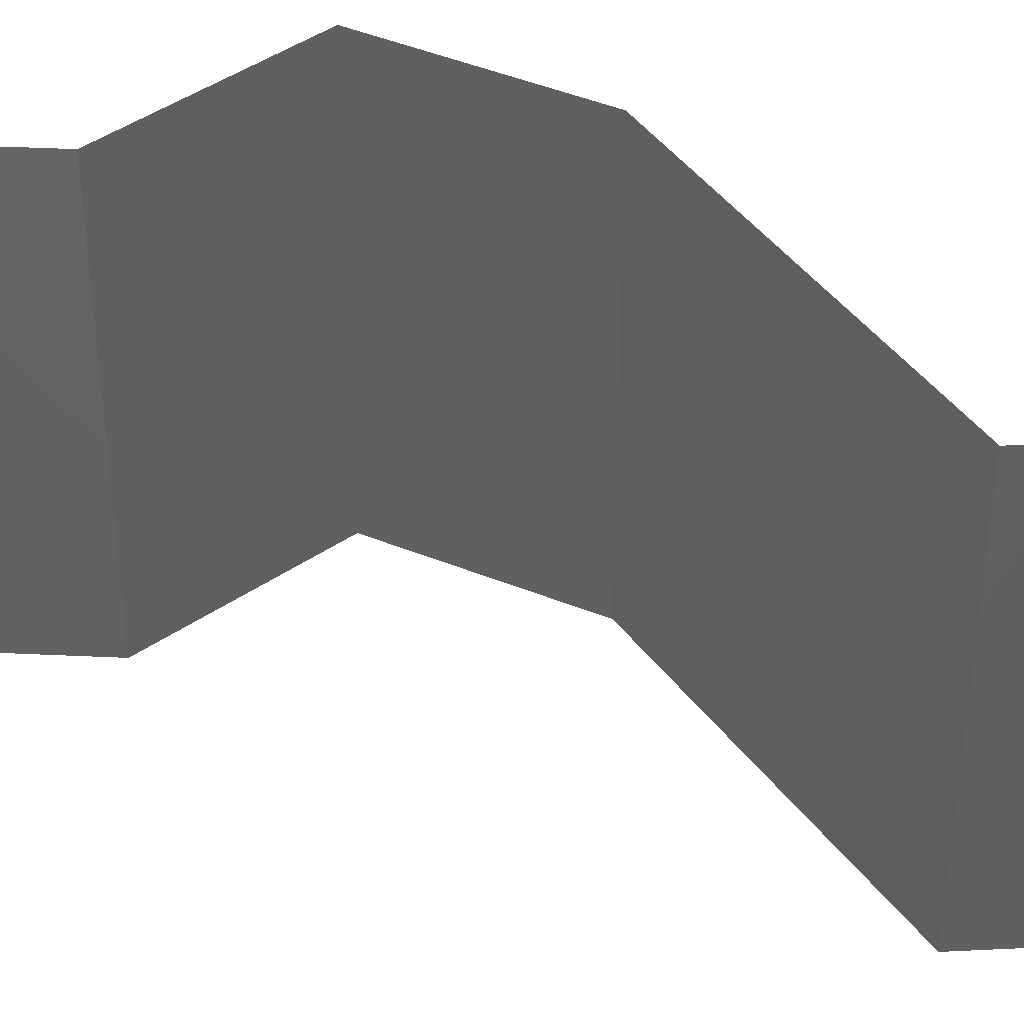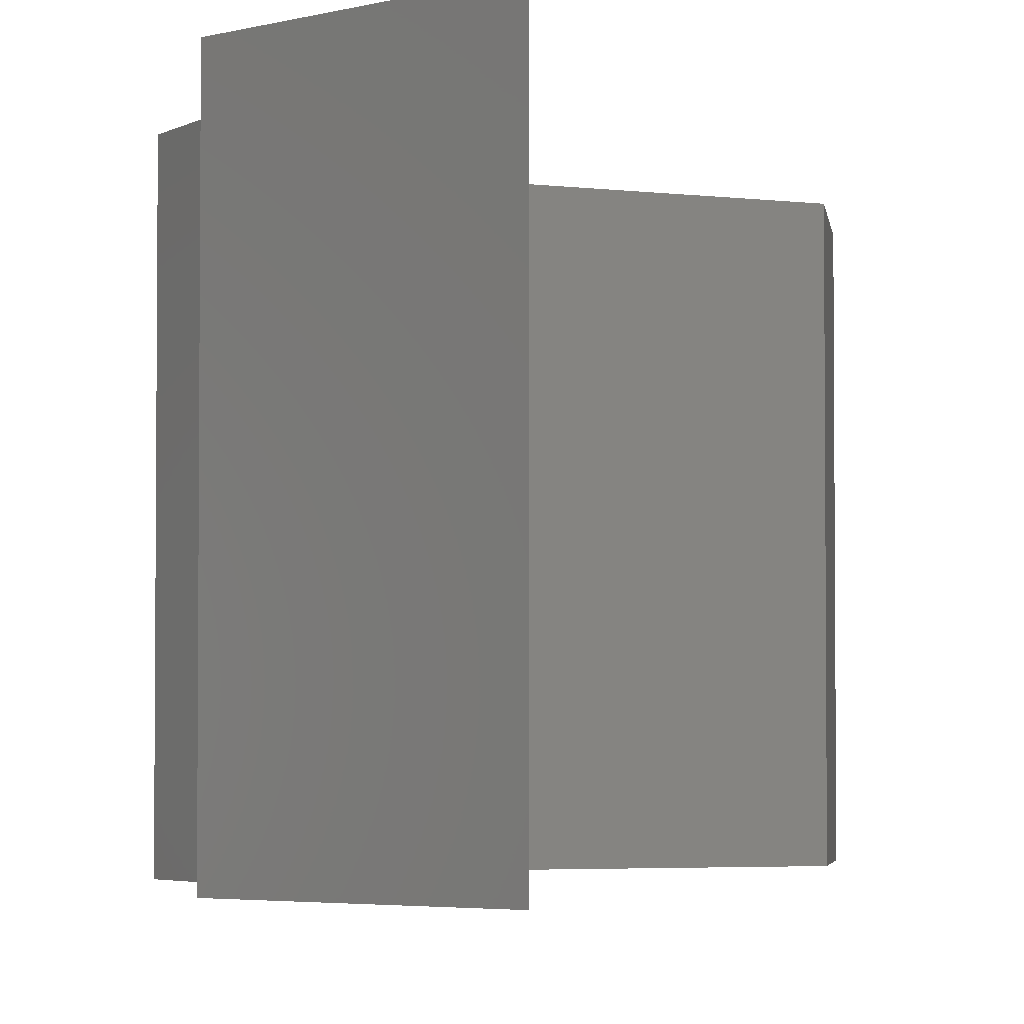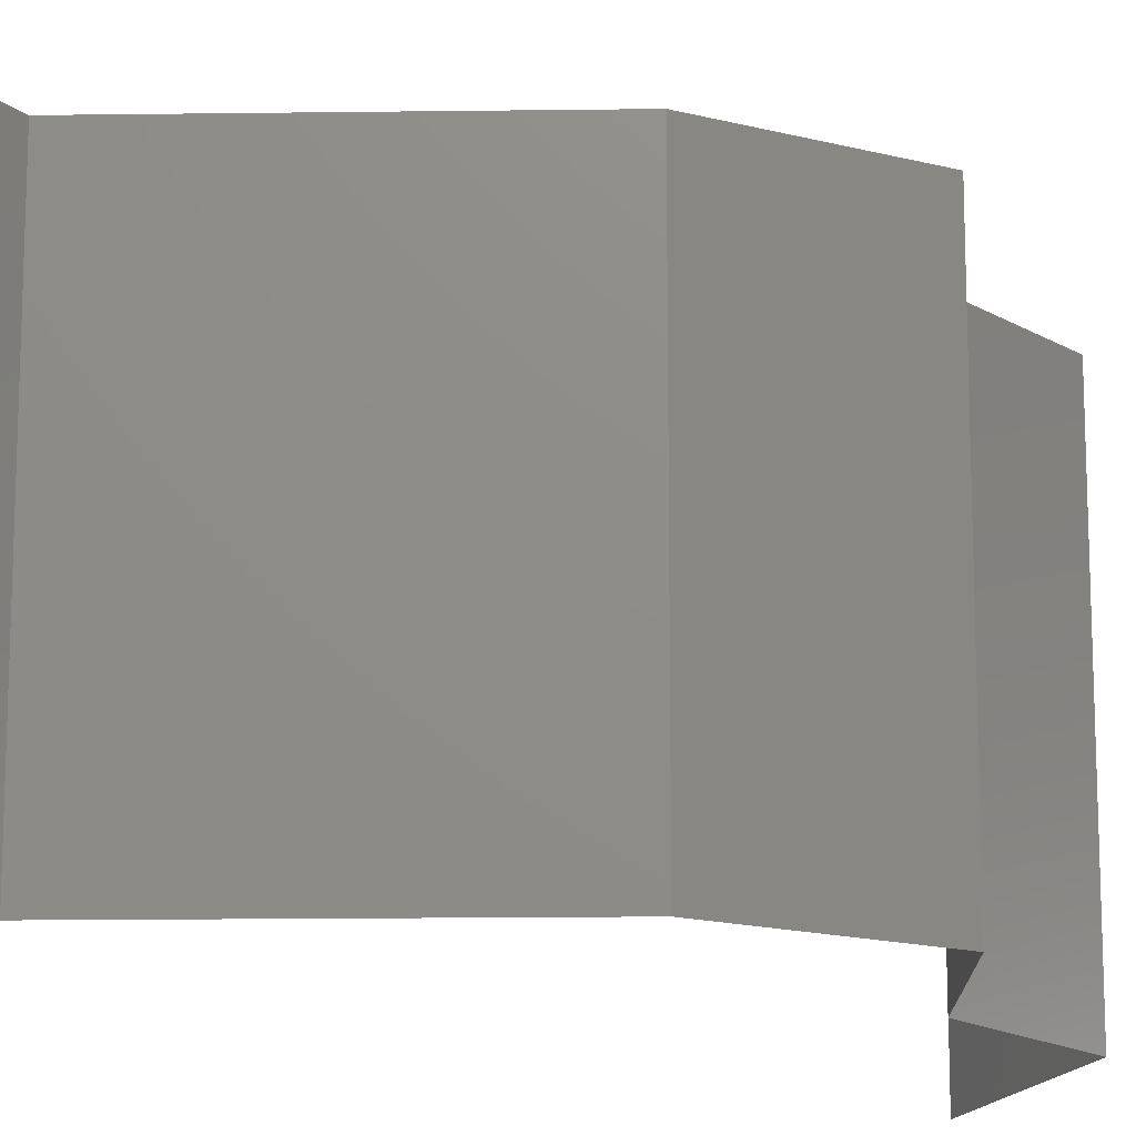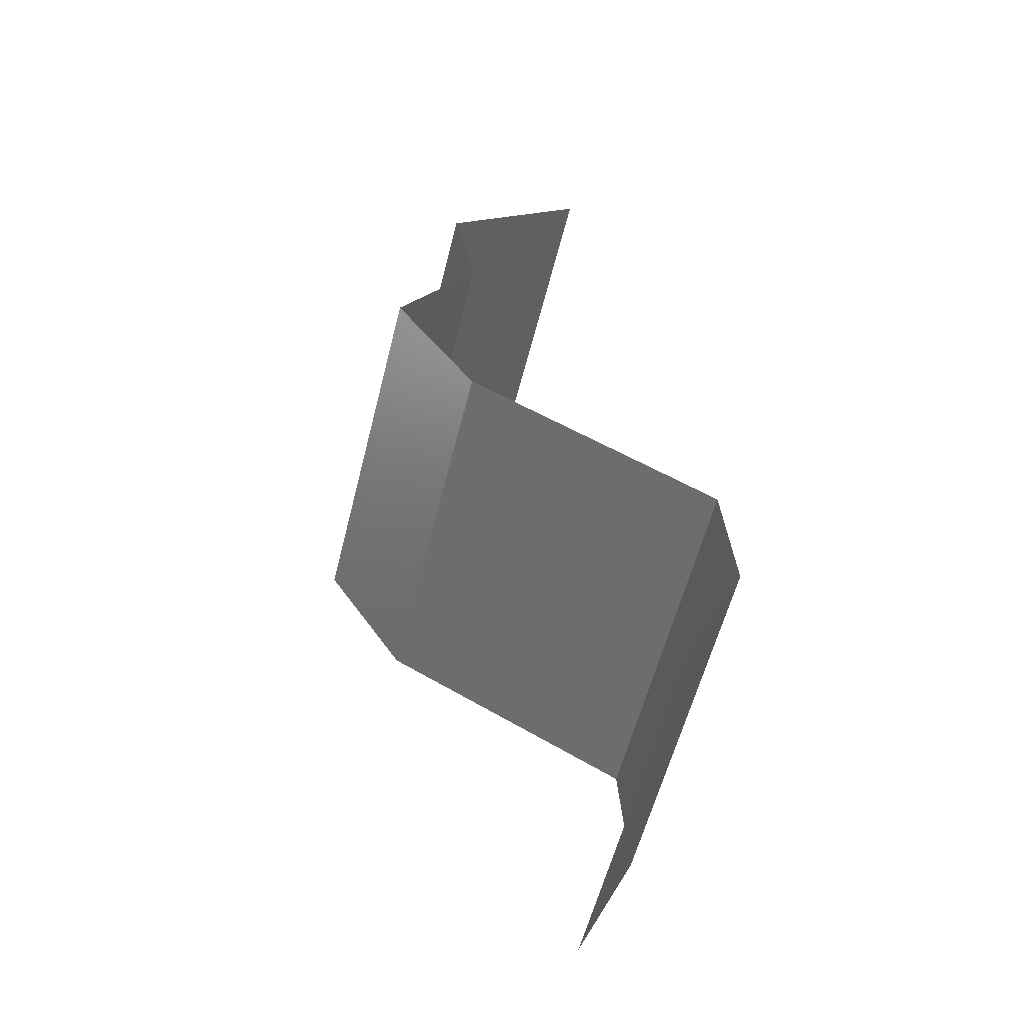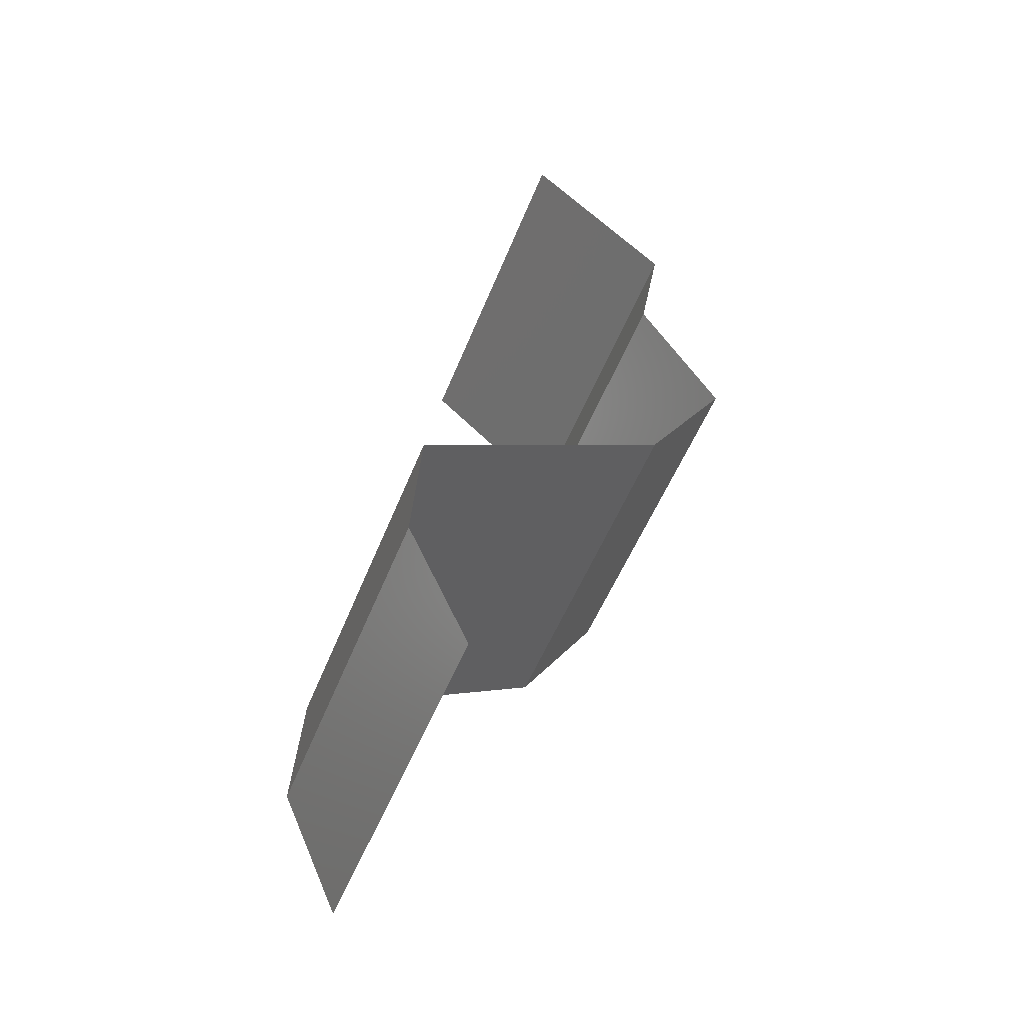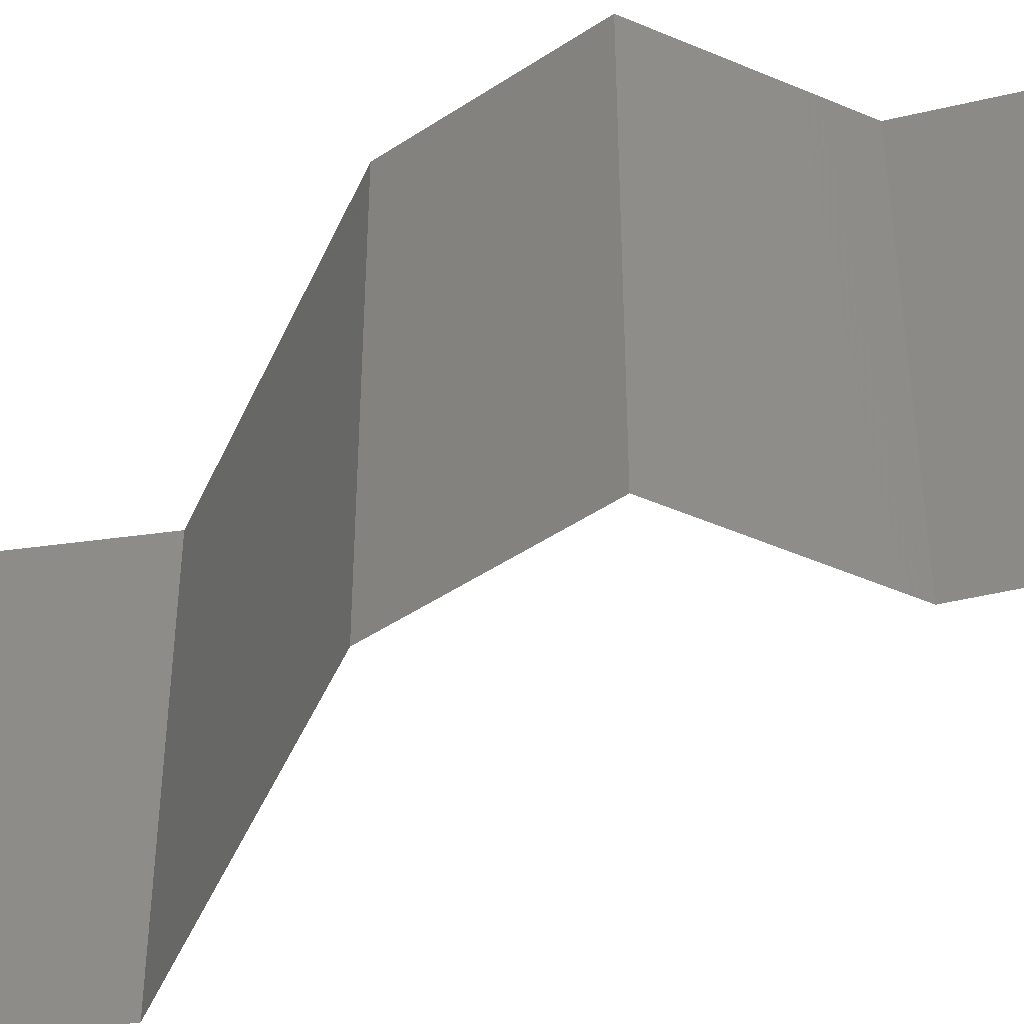
<metadata>
{"format":"stl","ext":"stl","renderer":"f3d","projection":"perspective","resolution":1024,"background":"white","views":[{"elev":45.7,"azim":-97.0,"up":"+Z"},{"elev":-3.5,"azim":-177.0,"up":"+Z"},{"elev":-16.3,"azim":29.6,"up":"+Z"},{"elev":-58.4,"azim":165.9,"up":"+Y"},{"elev":-53.2,"azim":-21.5,"up":"+Y"},{"elev":-47.9,"azim":94.9,"up":"+Z"}]}
</metadata>
<code>
# stl→obj: 41 verts, 60 faces
v 0.03044 0.05847 0
v 0.03845 0.05117 0
v 0.03444 0.05482 0.005494
v 0.03845 0.05117 0.02
v 0.03044 0.05847 0.02
v 0.03444 0.05482 0.01448
v 0.03845 0.05117 0.01
v 0.03044 0.05847 0.01
v 0.0378 0.04751 0.015
v 0.03716 0.04386 0
v 0.03716 0.04386 0.01
v 0.0378 0.04751 0.005
v 0.03716 0.04386 0.02
v 0.03933 0.0402 0.015
v 0.0415 0.03655 0
v 0.0415 0.03655 0.01
v 0.03933 0.0402 0.005
v 0.0415 0.03655 0.02
v 0.03923 0.03289 0.015
v 0.03696 0.02924 0
v 0.03696 0.02924 0.01
v 0.03923 0.03289 0.005
v 0.03696 0.02924 0.02
v 0.0301 0.02558 0.02
v 0.03008 0.02557 0.012
v 0.02325 0.02193 0.02
v 0.02325 0.02193 0.01
v 0.02325 0.02193 0
v 0.02781 0.02436 0.005603
v 0.03238 0.0268 0.005521
v 0.0301 0.02558 0
v 0.02277 0.01462 0
v 0.02301 0.01827 0.005
v 0.02277 0.01462 0.01
v 0.02301 0.01827 0.015
v 0.02277 0.01462 0.02
v 0.02441 0.01096 0.015
v 0.02604 0.007309 0
v 0.02604 0.007309 0.01
v 0.02441 0.01096 0.005
v 0.02604 0.007309 0.02
f 1 2 3
f 4 5 6
f 7 6 3
f 6 8 3
f 5 8 6
f 2 7 3
f 8 1 3
f 7 4 6
f 4 7 9
f 10 11 12
f 7 2 12
f 11 13 9
f 11 7 12
f 7 11 9
f 13 4 9
f 2 10 12
f 13 11 14
f 15 16 17
f 11 10 17
f 16 18 14
f 18 13 14
f 16 11 17
f 10 15 17
f 11 16 14
f 18 16 19
f 20 21 22
f 16 15 22
f 21 23 19
f 15 20 22
f 23 18 19
f 16 21 19
f 21 16 22
f 24 23 25
f 26 24 25
f 23 21 25
f 27 26 25
f 28 27 29
f 21 20 30
f 20 31 30
f 31 28 29
f 29 27 25
f 29 25 30
f 25 21 30
f 31 29 30
f 28 32 33
f 27 34 35
f 36 26 35
f 34 27 33
f 27 28 33
f 26 27 35
f 32 34 33
f 34 36 35
f 36 34 37
f 38 39 40
f 34 32 40
f 39 41 37
f 32 38 40
f 41 36 37
f 34 39 37
f 39 34 40

</code>
